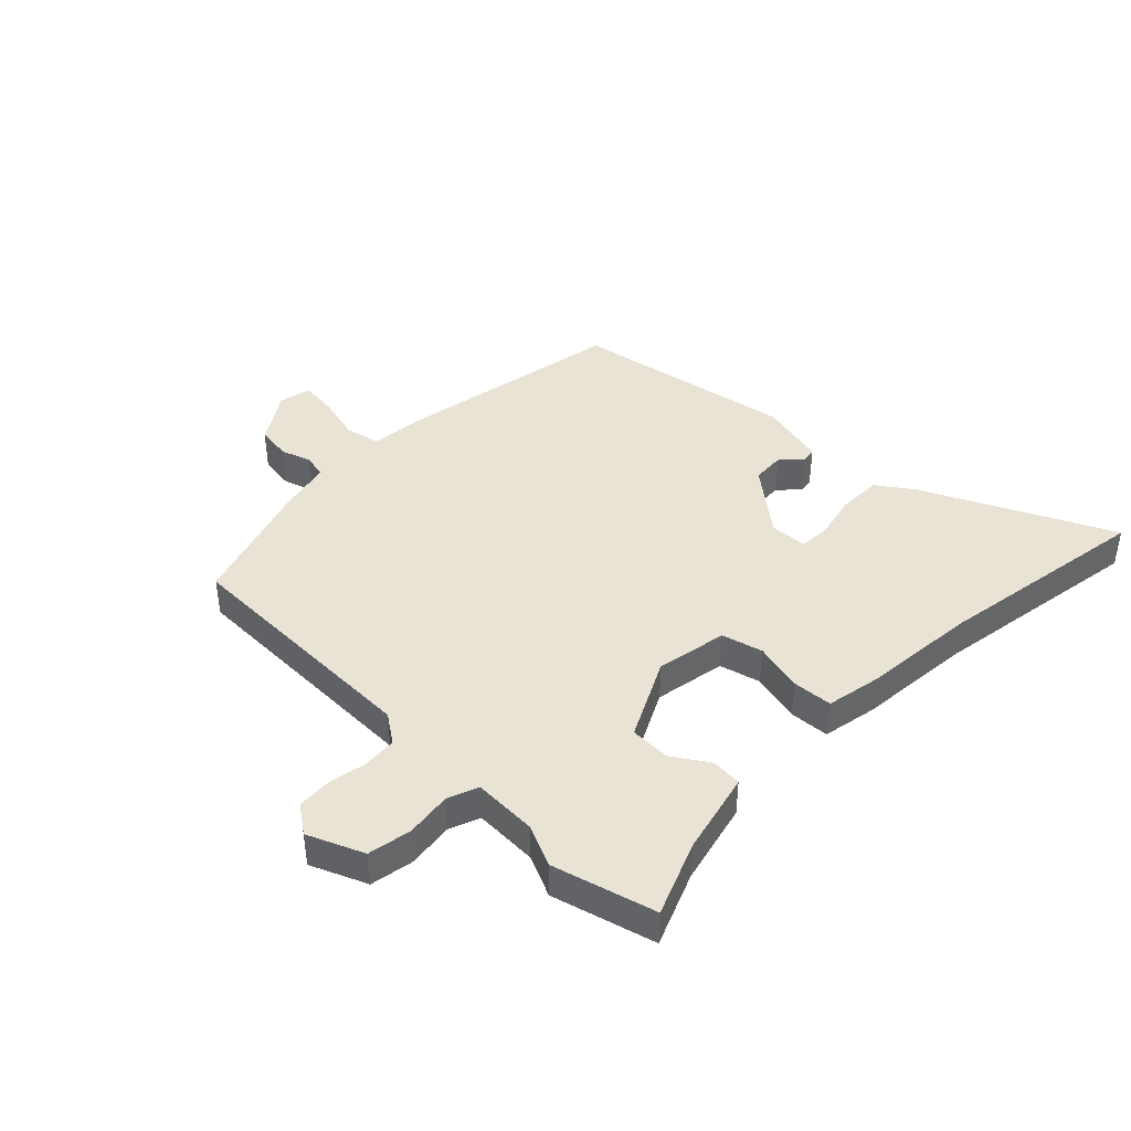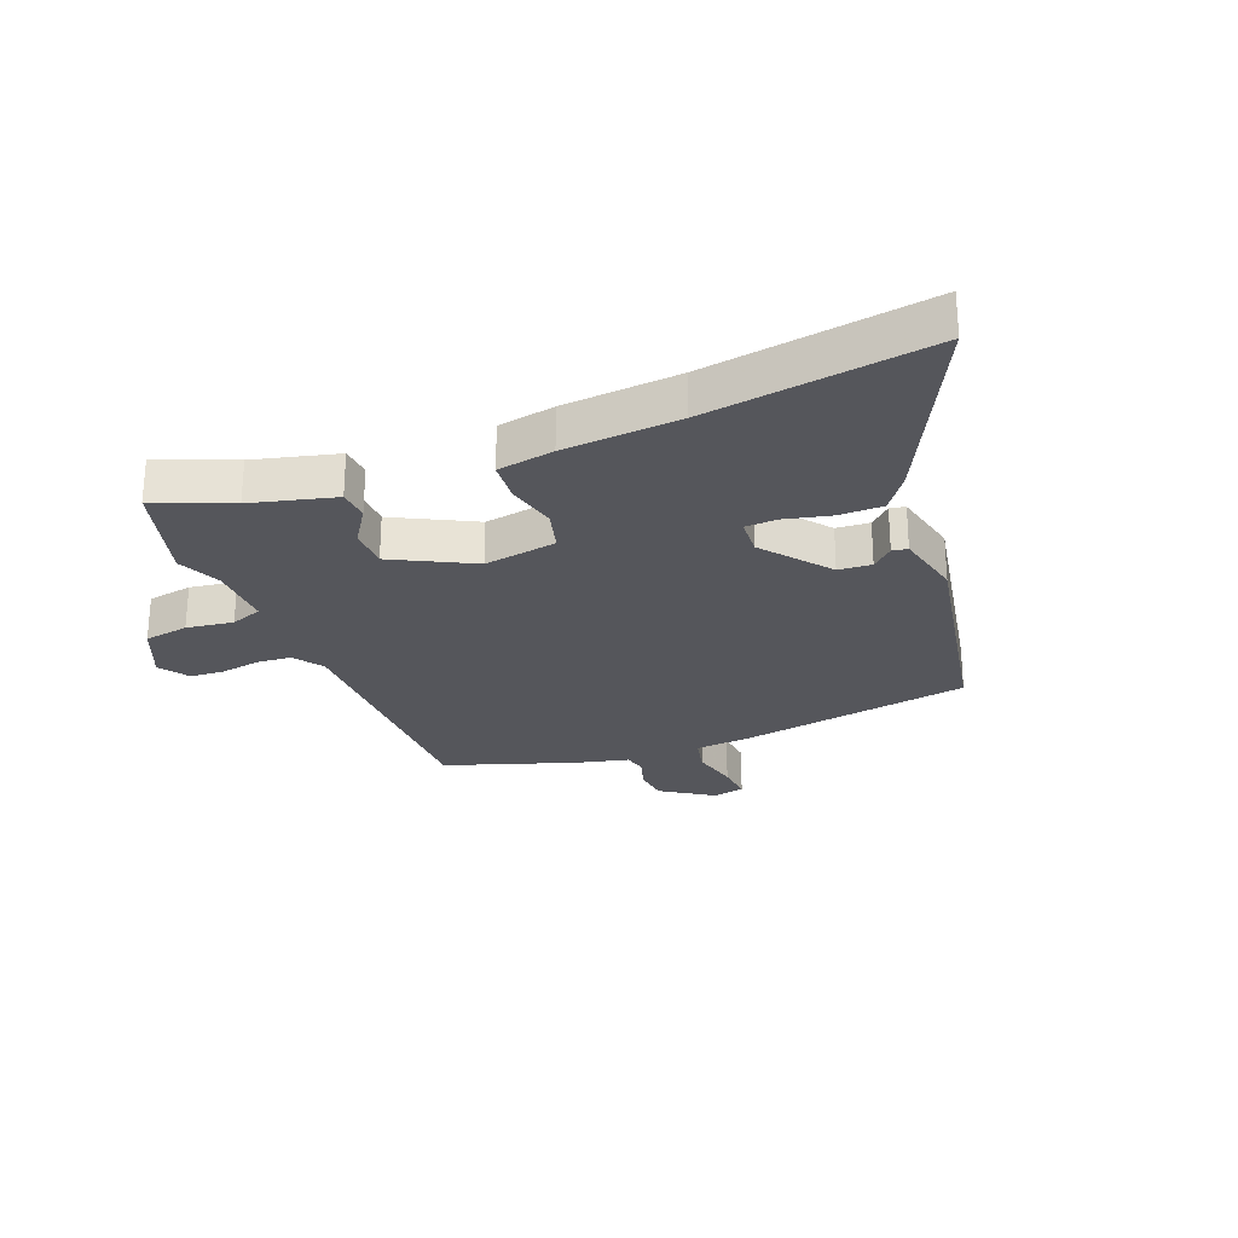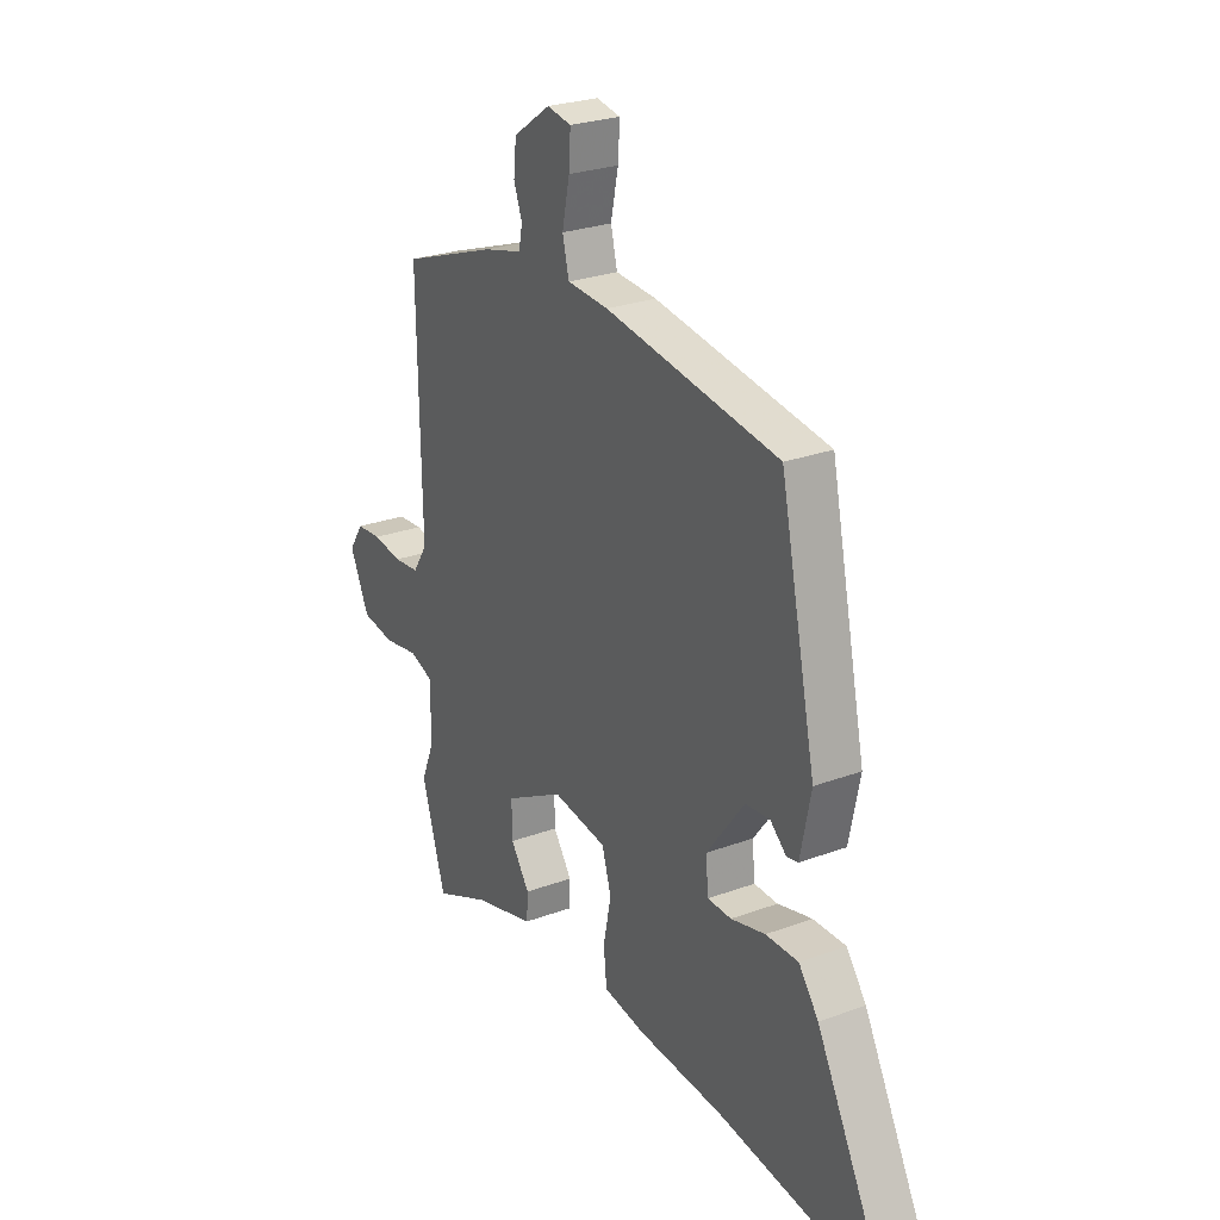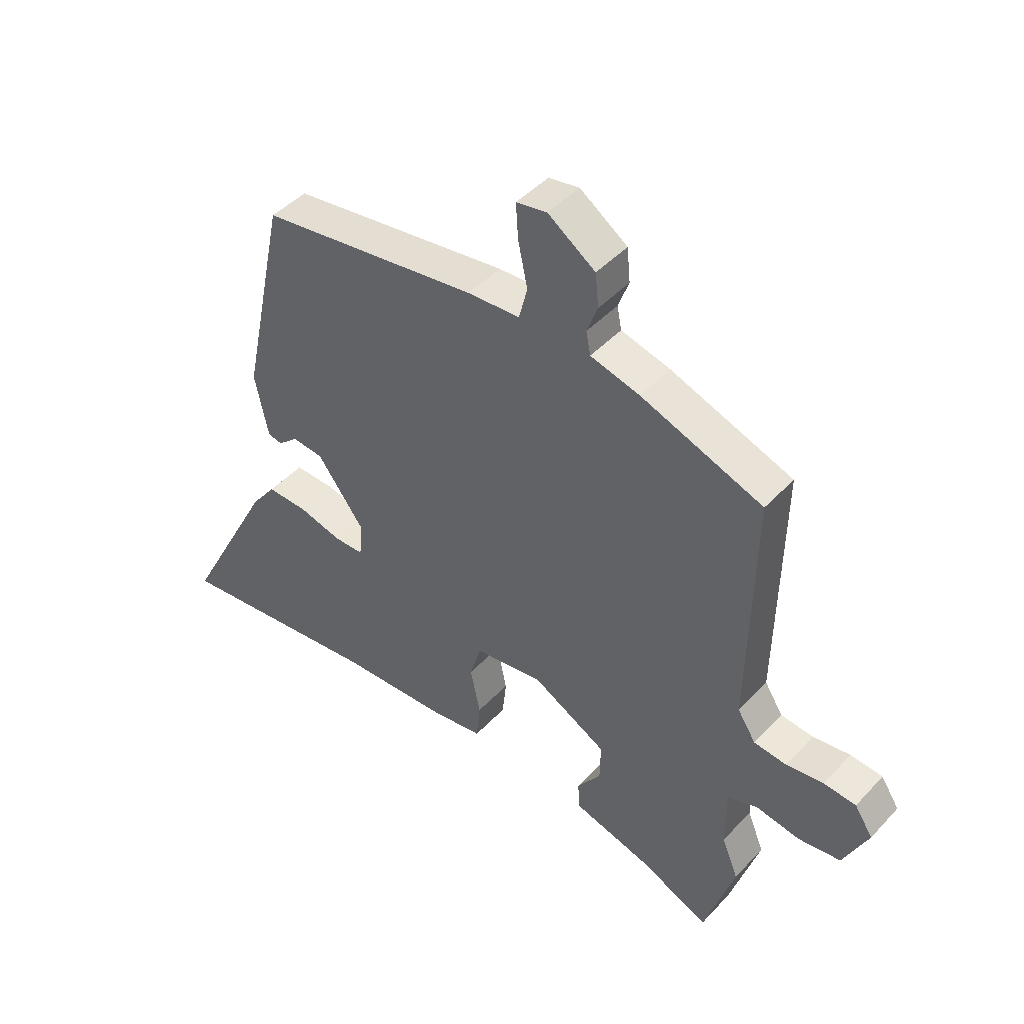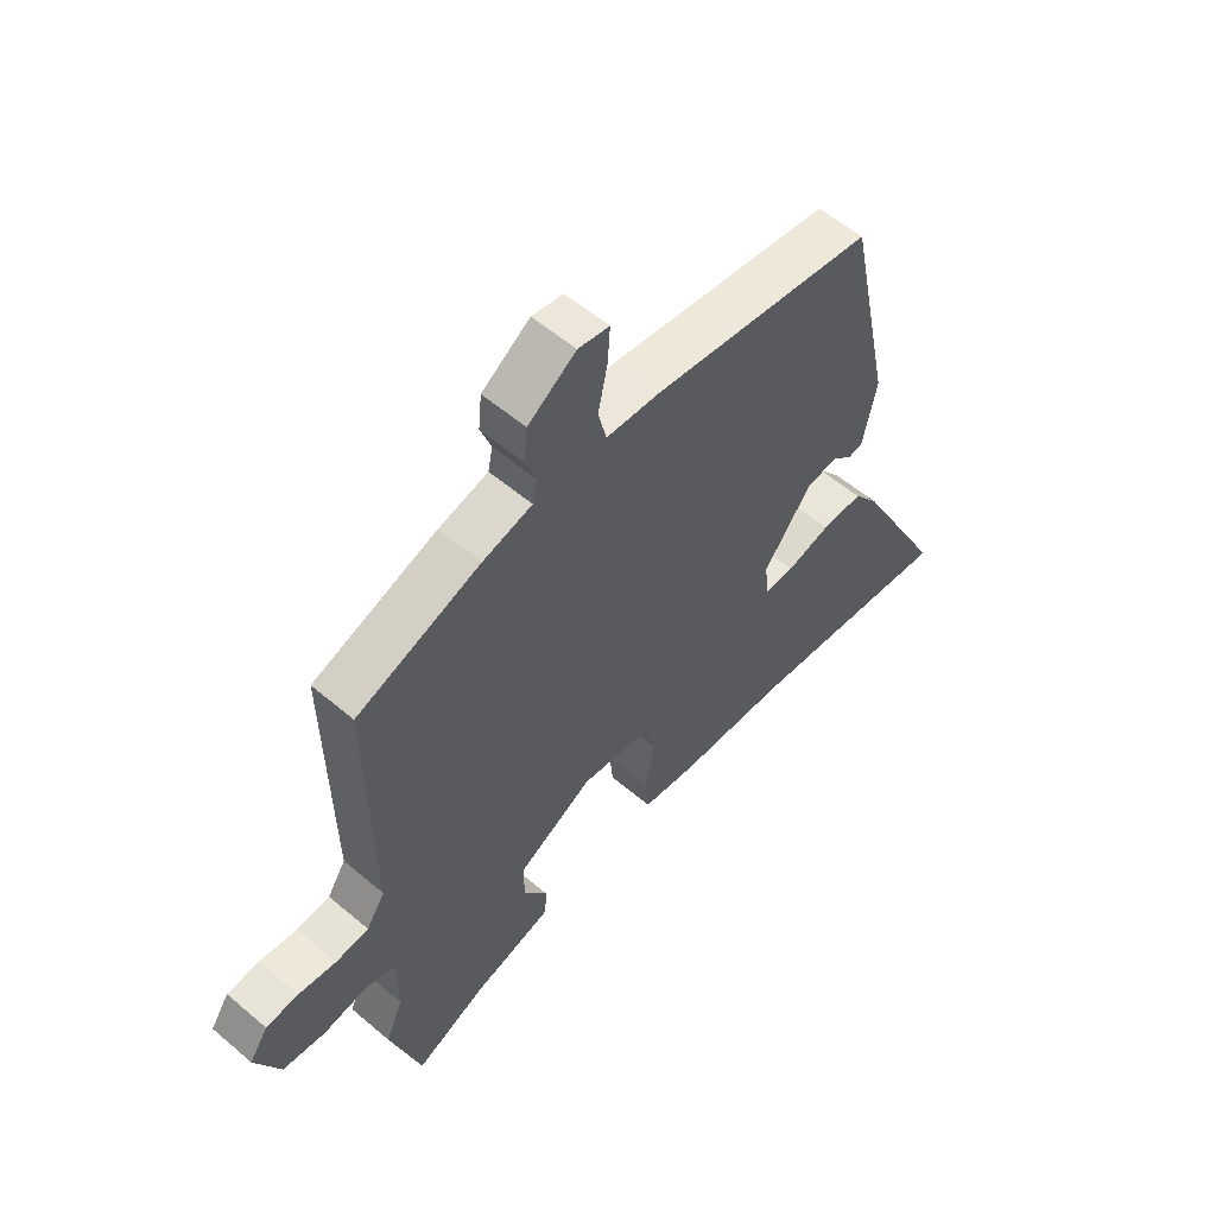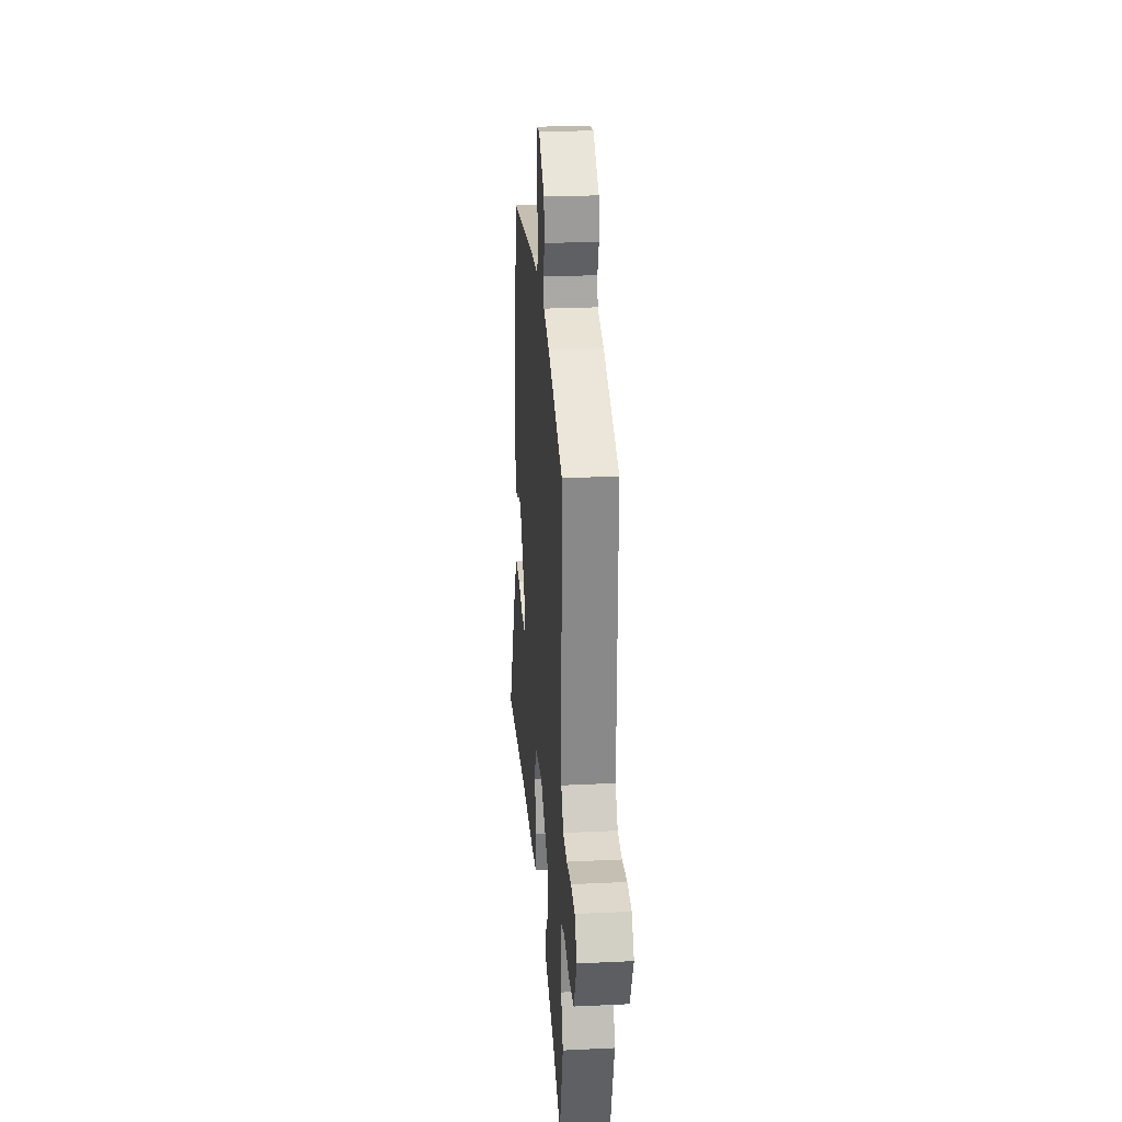
<metadata>
{"format":"obj","ext":"obj","renderer":"f3d","projection":"perspective","resolution":1024,"background":"white","views":[{"elev":42.0,"azim":136.3,"up":"+Y"},{"elev":-26.3,"azim":-157.2,"up":"+Y"},{"elev":26.1,"azim":-120.4,"up":"+Z"},{"elev":45.5,"azim":39.8,"up":"+Z"},{"elev":56.7,"azim":131.5,"up":"+Z"},{"elev":26.2,"azim":85.7,"up":"+Z"}]}
</metadata>
<code>
v -0.304 0.07 -0.475
v -0.683 0.07 -0.523
v -0.518 0.07 -0.206
v -0.473 0.07 -0.146
v -0.399 0.07 -0.147
v -0.321 0.07 -0.167
v -0.267 0.07 -0.166
v -0.261 0.07 -0.102
v -0.347 0.07 0.012
v -0.403 0.07 0.017
v -0.439 0.07 -0.015
v -0.465 0.07 -0.01
v -0.489 0.07 0.106
v -0.408 0.07 0.487
v -0.014 0.07 0.546
v 0.08 0.07 0.552
v 0.095 0.07 0.612
v 0.078 0.07 0.692
v 0.074 0.07 0.755
v 0.129 0.07 0.765
v 0.214 0.07 0.706
v 0.22 0.07 0.646
v 0.201 0.07 0.594
v 0.209 0.07 0.553
v 0.297 0.07 0.53
v 0.516 0.07 0.451
v 0.509 0.07 0.015
v 0.542 0.07 -0.036
v 0.601 0.07 -0.042
v 0.668 0.07 -0.032
v 0.726 0.07 -0.037
v 0.759 0.07 -0.087
v 0.715 0.07 -0.182
v 0.639 0.07 -0.193
v 0.56 0.07 -0.18
v 0.506 0.07 -0.199
v 0.506 0.07 -0.309
v 0.536 0.07 -0.382
v 0.482 0.07 -0.558
v 0.356 0.07 -0.502
v 0.215 0.07 -0.463
v 0.212 0.07 -0.411
v 0.255 0.07 -0.349
v 0.256 0.07 -0.279
v 0.122 0.07 -0.206
v -0.002 0.07 -0.224
v -0.023 0.07 -0.294
v -0.005 0.07 -0.38
v -0.012 0.07 -0.449
v -0.108 0.07 -0.464
v -0.304 0 -0.475
v -0.683 0 -0.523
v -0.518 0 -0.206
v -0.473 0 -0.146
v -0.399 0 -0.147
v -0.321 0 -0.167
v -0.267 0 -0.166
v -0.261 0 -0.102
v -0.347 0 0.012
v -0.403 0 0.017
v -0.439 0 -0.015
v -0.465 0 -0.01
v -0.489 0 0.106
v -0.408 0 0.487
v -0.014 0 0.546
v 0.08 0 0.552
v 0.095 0 0.612
v 0.078 0 0.692
v 0.074 0 0.755
v 0.129 0 0.765
v 0.214 0 0.706
v 0.22 0 0.646
v 0.201 0 0.594
v 0.209 0 0.553
v 0.297 0 0.53
v 0.516 0 0.451
v 0.509 0 0.015
v 0.542 0 -0.036
v 0.601 0 -0.042
v 0.668 0 -0.032
v 0.726 0 -0.037
v 0.759 0 -0.087
v 0.715 0 -0.182
v 0.639 0 -0.193
v 0.56 0 -0.18
v 0.506 0 -0.199
v 0.506 0 -0.309
v 0.536 0 -0.382
v 0.482 0 -0.558
v 0.356 0 -0.502
v 0.215 0 -0.463
v 0.212 0 -0.411
v 0.255 0 -0.349
v 0.256 0 -0.279
v 0.122 0 -0.206
v -0.002 0 -0.224
v -0.023 0 -0.294
v -0.005 0 -0.38
v -0.012 0 -0.449
v -0.108 0 -0.464
f 49 50 1
f 48 49 1
f 47 48 1
f 2 3 4
f 1 2 4
f 47 1 4
f 46 47 4
f 40 41 42 43
f 40 43 44
f 39 40 44
f 38 39 44
f 37 38 44
f 36 37 44 45
f 33 34 35
f 32 33 35
f 31 32 35
f 30 31 35
f 29 30 35
f 35 36 45
f 29 35 45
f 28 29 45
f 24 25 26 27
f 21 22 23
f 20 21 23
f 19 20 23
f 18 19 23
f 17 18 23
f 16 17 23 24
f 14 15 16
f 13 14 16
f 12 13 16
f 11 12 16
f 10 11 16
f 16 24 27
f 10 16 27
f 9 10 27
f 4 5 6
f 46 4 6
f 46 6 7
f 28 45 46
f 27 28 46
f 9 27 46
f 8 9 46
f 7 8 46
f 51 100 99
f 51 99 98
f 51 98 97
f 54 53 52
f 54 52 51
f 54 51 97
f 54 97 96
f 93 92 91 90
f 94 93 90
f 94 90 89
f 94 89 88
f 94 88 87
f 95 94 87 86
f 85 84 83
f 85 83 82
f 85 82 81
f 85 81 80
f 85 80 79
f 95 86 85
f 95 85 79
f 95 79 78
f 77 76 75 74
f 73 72 71
f 73 71 70
f 73 70 69
f 73 69 68
f 73 68 67
f 74 73 67 66
f 66 65 64
f 66 64 63
f 66 63 62
f 66 62 61
f 66 61 60
f 77 74 66
f 77 66 60
f 77 60 59
f 56 55 54
f 56 54 96
f 57 56 96
f 96 95 78
f 96 78 77
f 96 77 59
f 96 59 58
f 96 58 57
f 1 51 52 2
f 2 52 53 3
f 3 53 54 4
f 4 54 55 5
f 5 55 56 6
f 6 56 57 7
f 7 57 58 8
f 8 58 59 9
f 9 59 60 10
f 10 60 61 11
f 11 61 62 12
f 12 62 63 13
f 13 63 64 14
f 14 64 65 15
f 15 65 66 16
f 16 66 67 17
f 17 67 68 18
f 18 68 69 19
f 19 69 70 20
f 20 70 71 21
f 21 71 72 22
f 22 72 73 23
f 23 73 74 24
f 24 74 75 25
f 25 75 76 26
f 26 76 77 27
f 27 77 78 28
f 28 78 79 29
f 29 79 80 30
f 30 80 81 31
f 31 81 82 32
f 32 82 83 33
f 33 83 84 34
f 34 84 85 35
f 35 85 86 36
f 36 86 87 37
f 37 87 88 38
f 38 88 89 39
f 39 89 90 40
f 40 90 91 41
f 41 91 92 42
f 42 92 93 43
f 43 93 94 44
f 44 94 95 45
f 45 95 96 46
f 46 96 97 47
f 47 97 98 48
f 48 98 99 49
f 49 99 100 50
f 50 100 51 1

</code>
